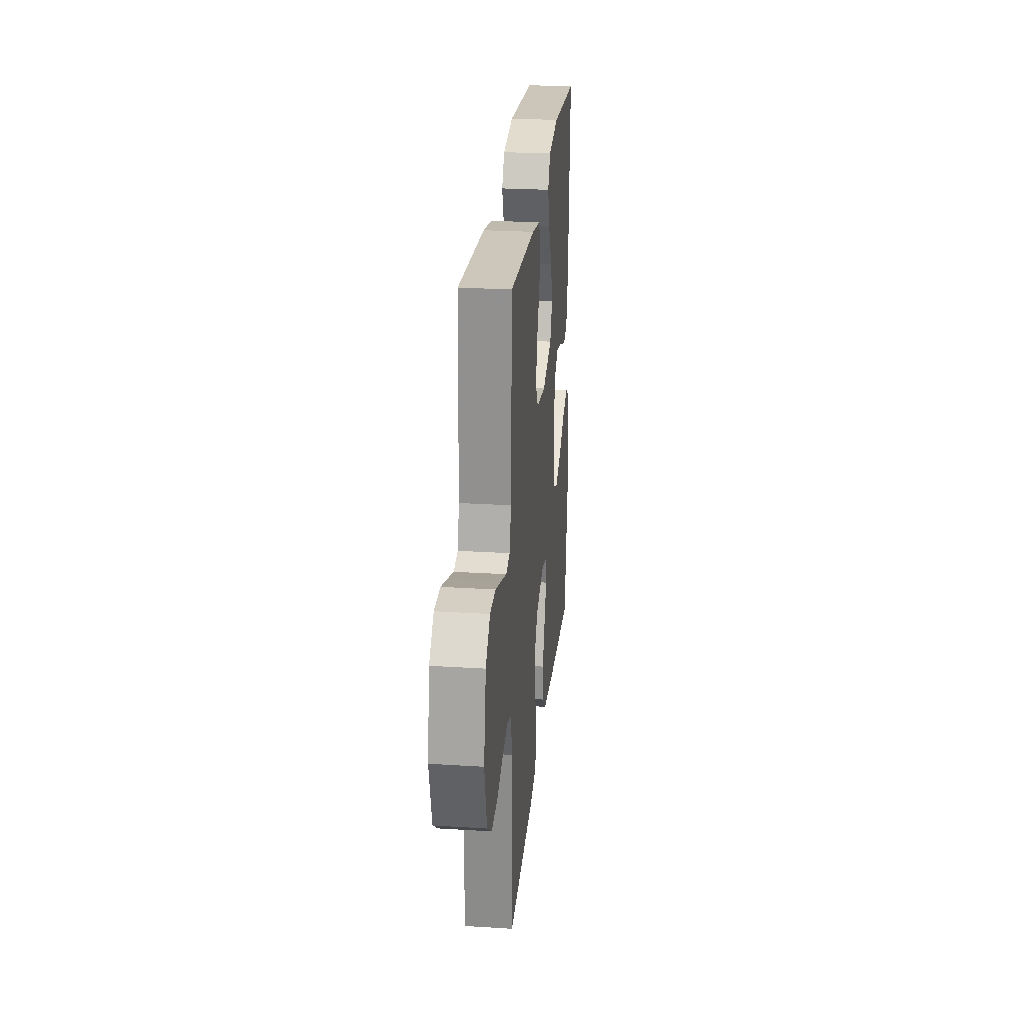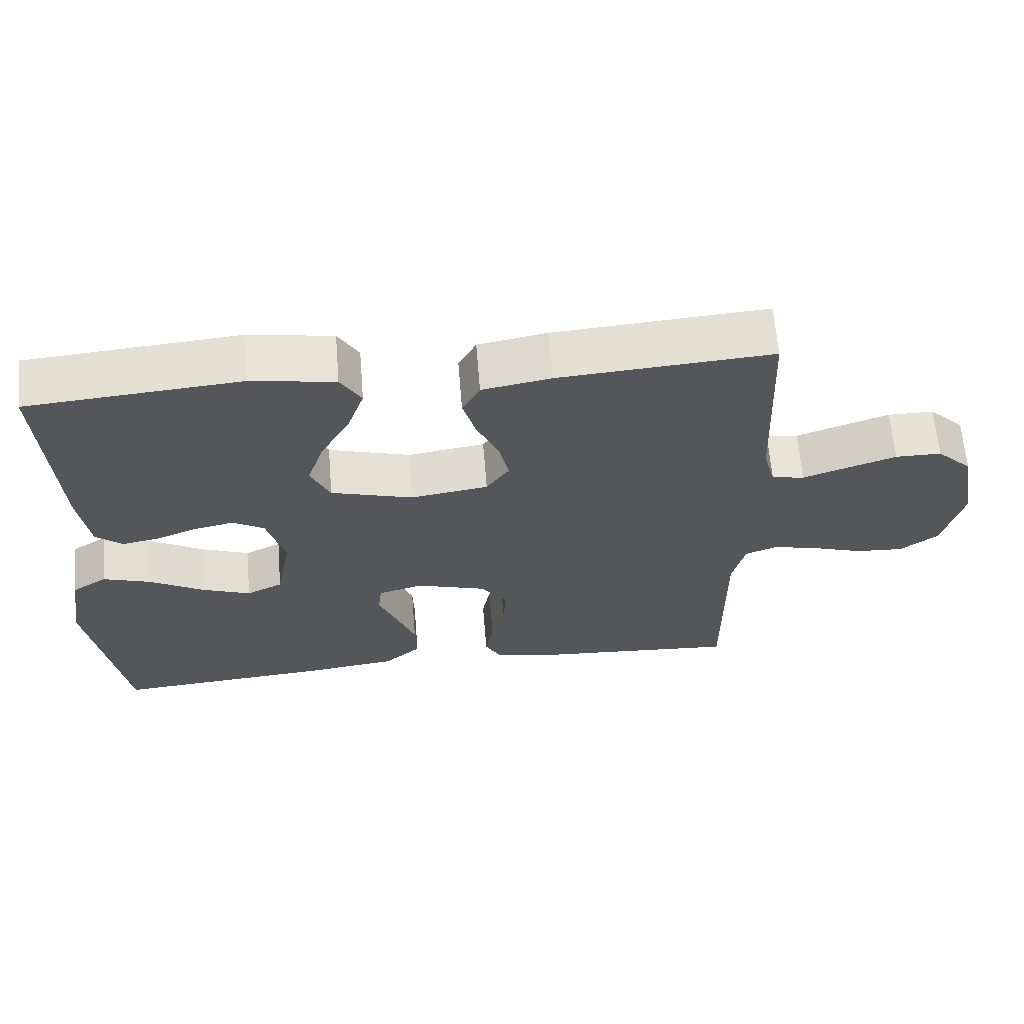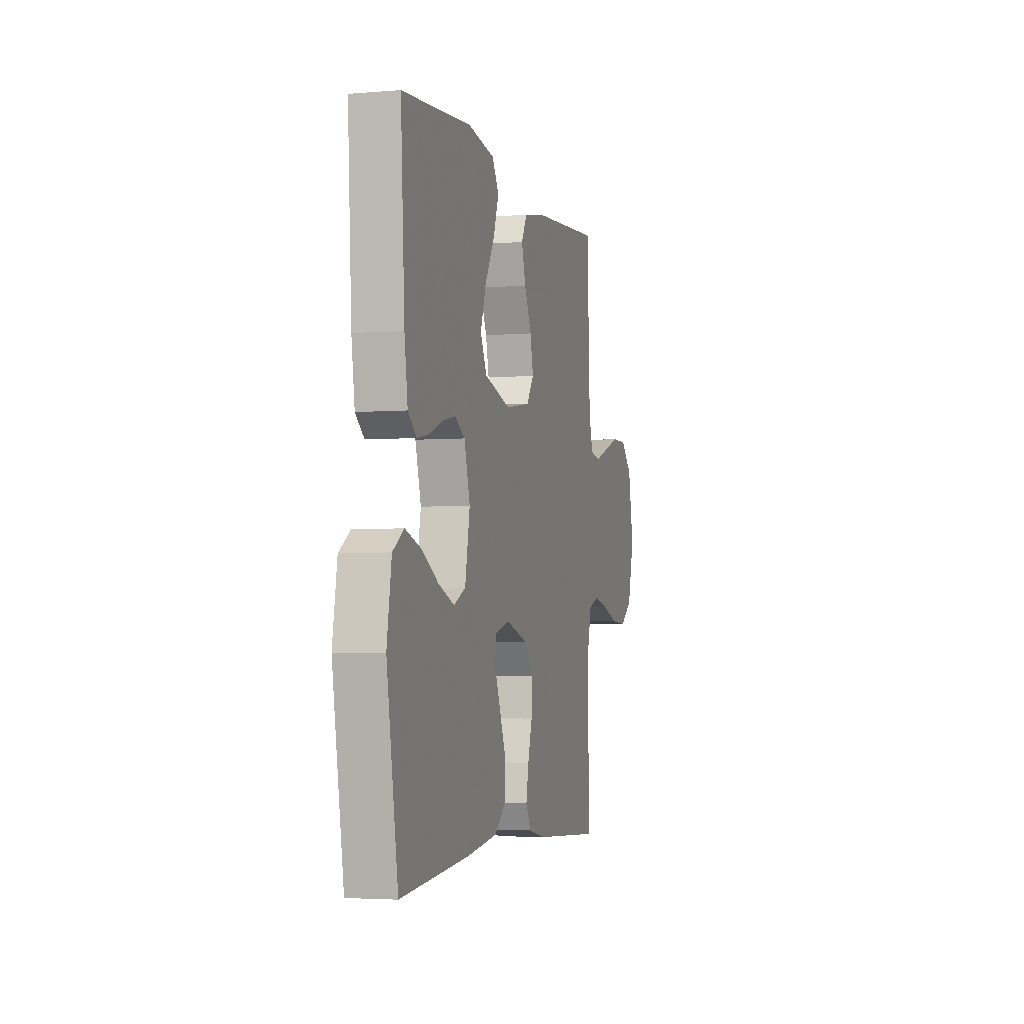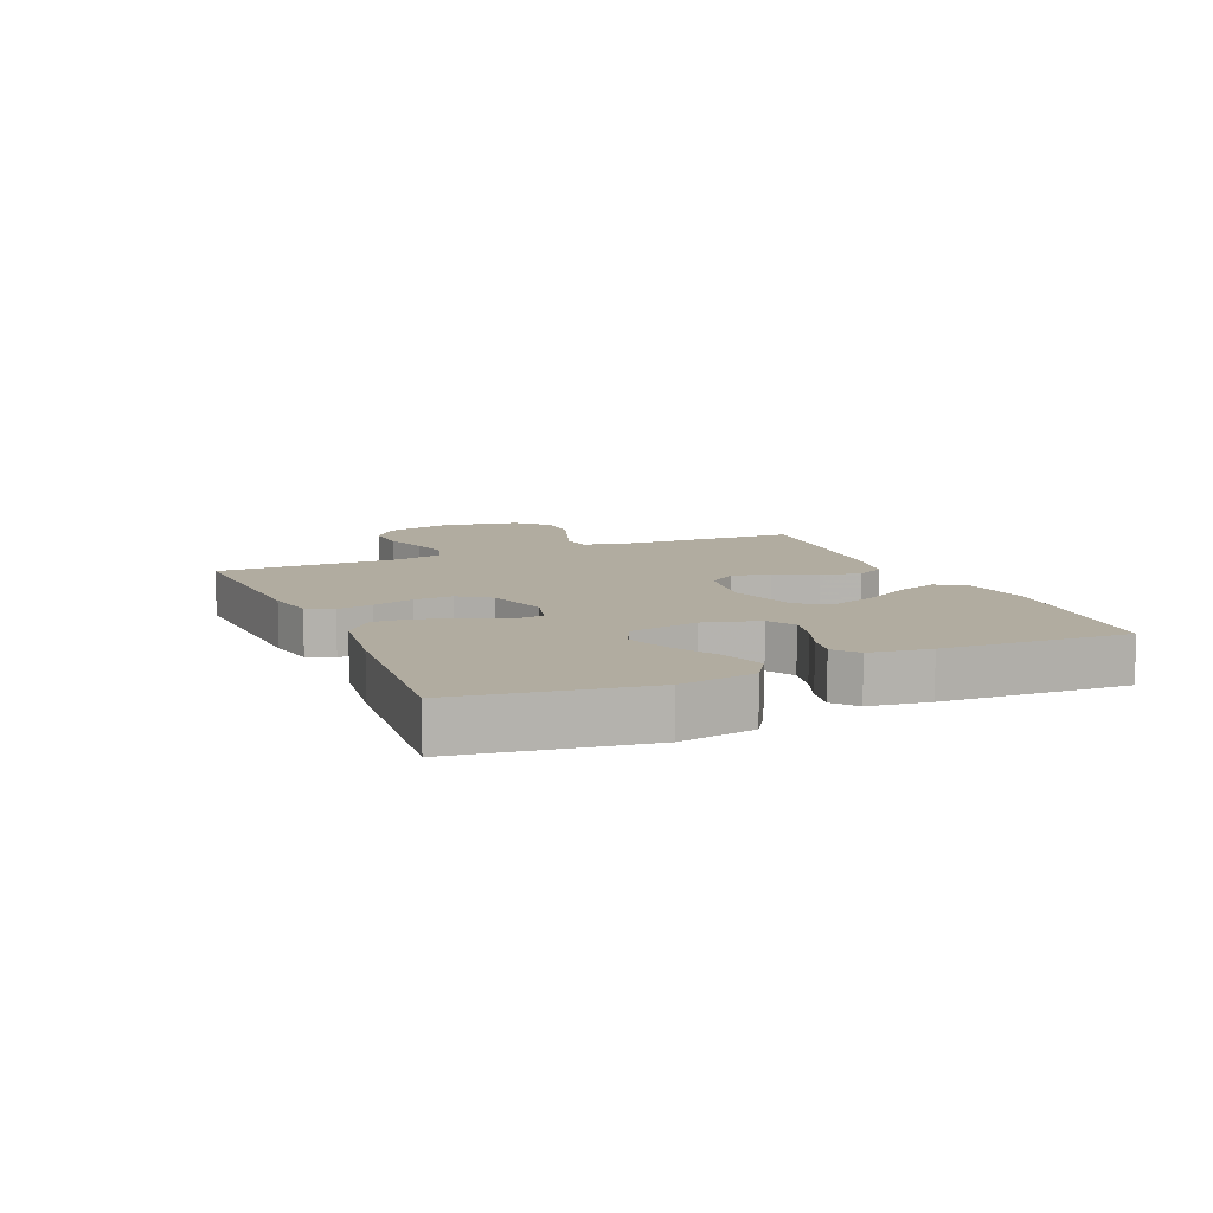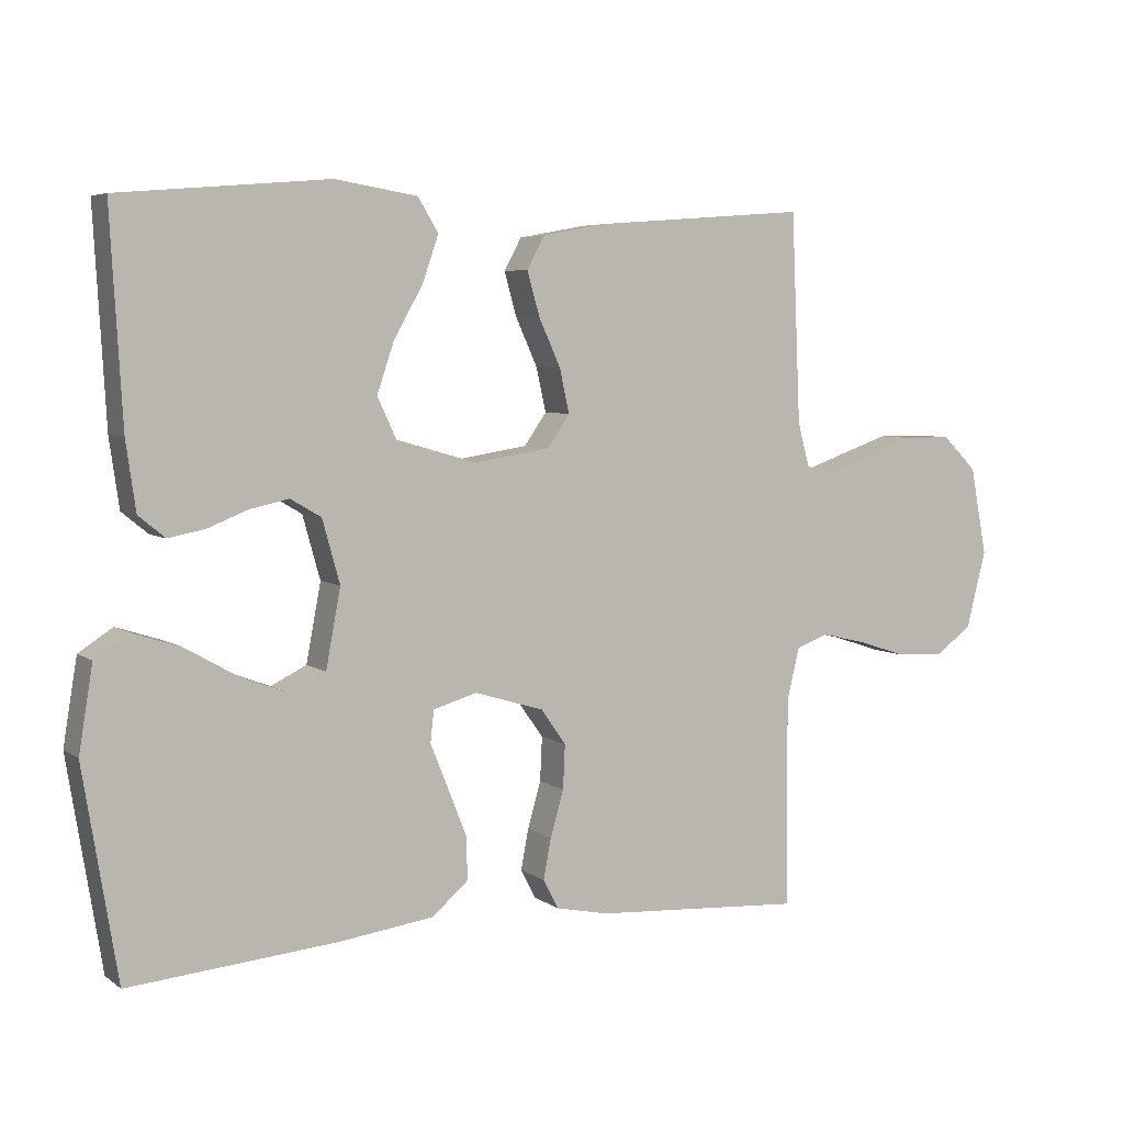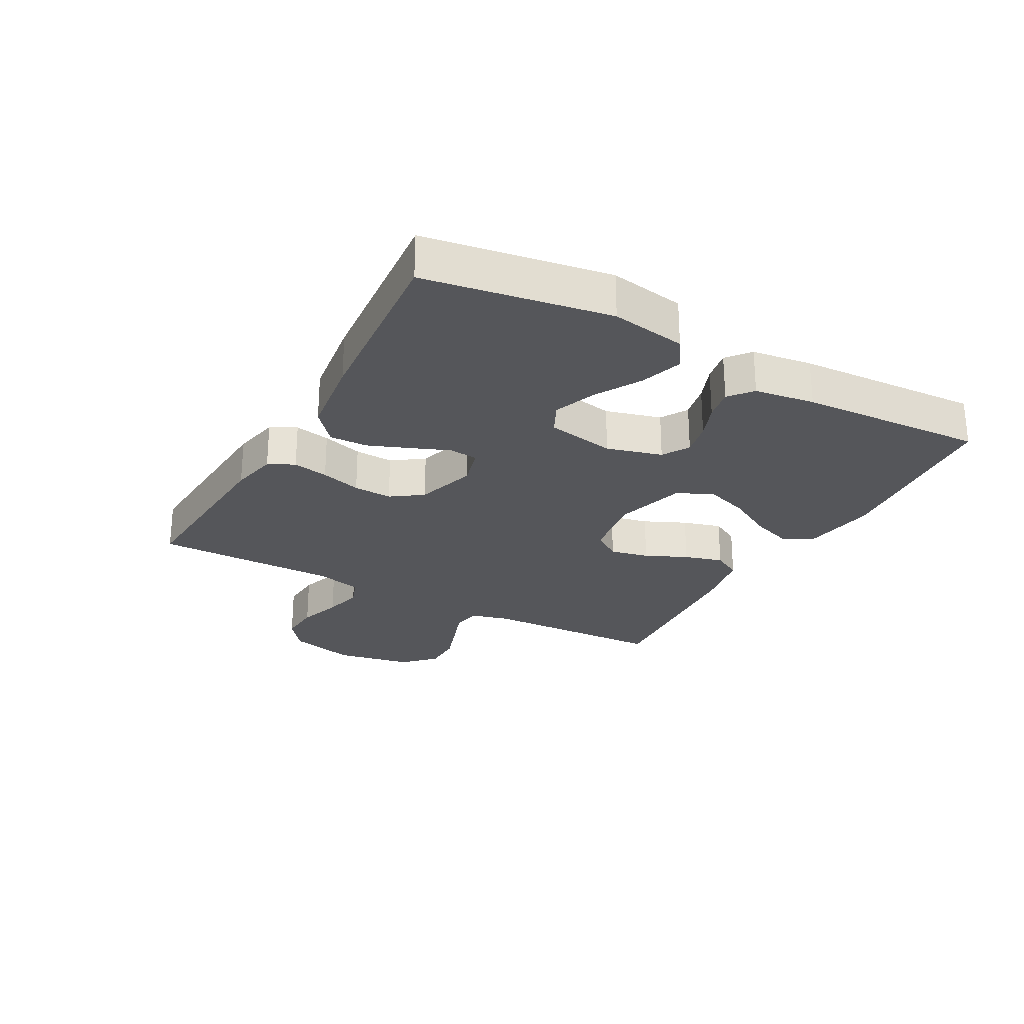
<metadata>
{"format":"obj","ext":"obj","renderer":"f3d","projection":"perspective","resolution":1024,"background":"white","views":[{"elev":25.8,"azim":95.7,"up":"+Z"},{"elev":63.8,"azim":-4.6,"up":"+Z"},{"elev":-3.6,"azim":-74.6,"up":"+Z"},{"elev":10.1,"azim":-113.4,"up":"+Y"},{"elev":5.4,"azim":-27.4,"up":"+Z"},{"elev":-26.0,"azim":-118.9,"up":"+Y"}]}
</metadata>
<code>
v 0.5 0.07 0.5
v 0.513 0.07 0.2
v 0.53 0.07 0.137
v 0.576 0.07 0.129
v 0.638 0.07 0.151
v 0.707 0.07 0.175
v 0.772 0.07 0.175
v 0.822 0.07 0.126
v 0.846 0.07 0
v 0.818 0.07 -0.11
v 0.765 0.07 -0.15
v 0.697 0.07 -0.146
v 0.626 0.07 -0.123
v 0.562 0.07 -0.108
v 0.516 0.07 -0.125
v 0.498 0.07 -0.2
v 0.5 0.07 -0.5
v 0.2 0.07 -0.481
v 0.124 0.07 -0.465
v 0.102 0.07 -0.423
v 0.113 0.07 -0.365
v 0.132 0.07 -0.299
v 0.135 0.07 -0.236
v 0.099 0.07 -0.185
v 0 0.07 -0.155
v -0.063 0.07 -0.173
v -0.068 0.07 -0.219
v -0.043 0.07 -0.281
v -0.016 0.07 -0.349
v -0.014 0.07 -0.411
v -0.066 0.07 -0.456
v -0.2 0.07 -0.474
v -0.5 0.07 -0.5
v -0.549 0.07 -0.2
v -0.529 0.07 -0.078
v -0.48 0.07 -0.046
v -0.412 0.07 -0.068
v -0.337 0.07 -0.111
v -0.268 0.07 -0.137
v -0.217 0.07 -0.112
v -0.196 0.07 0
v -0.221 0.07 0.09
v -0.265 0.07 0.116
v -0.321 0.07 0.104
v -0.379 0.07 0.081
v -0.431 0.07 0.071
v -0.469 0.07 0.102
v -0.483 0.07 0.2
v -0.5 0.07 0.5
v -0.2 0.07 0.526
v -0.082 0.07 0.507
v -0.053 0.07 0.459
v -0.076 0.07 0.393
v -0.118 0.07 0.318
v -0.142 0.07 0.247
v -0.115 0.07 0.189
v 0 0.07 0.156
v 0.109 0.07 0.173
v 0.141 0.07 0.219
v 0.127 0.07 0.282
v 0.096 0.07 0.35
v 0.078 0.07 0.413
v 0.103 0.07 0.459
v 0.2 0.07 0.477
v 0.5 0 0.5
v 0.513 0 0.2
v 0.53 0 0.137
v 0.576 0 0.129
v 0.638 0 0.151
v 0.707 0 0.175
v 0.772 0 0.175
v 0.822 0 0.126
v 0.846 0 0
v 0.818 0 -0.11
v 0.765 0 -0.15
v 0.697 0 -0.146
v 0.626 0 -0.123
v 0.562 0 -0.108
v 0.516 0 -0.125
v 0.498 0 -0.2
v 0.5 0 -0.5
v 0.2 0 -0.481
v 0.124 0 -0.465
v 0.102 0 -0.423
v 0.113 0 -0.365
v 0.132 0 -0.299
v 0.135 0 -0.236
v 0.099 0 -0.185
v 0 0 -0.155
v -0.063 0 -0.173
v -0.068 0 -0.219
v -0.043 0 -0.281
v -0.016 0 -0.349
v -0.014 0 -0.411
v -0.066 0 -0.456
v -0.2 0 -0.474
v -0.5 0 -0.5
v -0.549 0 -0.2
v -0.529 0 -0.078
v -0.48 0 -0.046
v -0.412 0 -0.068
v -0.337 0 -0.111
v -0.268 0 -0.137
v -0.217 0 -0.112
v -0.196 0 0
v -0.221 0 0.09
v -0.265 0 0.116
v -0.321 0 0.104
v -0.379 0 0.081
v -0.431 0 0.071
v -0.469 0 0.102
v -0.483 0 0.2
v -0.5 0 0.5
v -0.2 0 0.526
v -0.082 0 0.507
v -0.053 0 0.459
v -0.076 0 0.393
v -0.118 0 0.318
v -0.142 0 0.247
v -0.115 0 0.189
v 0 0 0.156
v 0.109 0 0.173
v 0.141 0 0.219
v 0.127 0 0.282
v 0.096 0 0.35
v 0.078 0 0.413
v 0.103 0 0.459
v 0.2 0 0.477
f 63 64 1 2
f 60 61 62 63
f 59 60 63 2
f 58 59 2 3
f 57 58 3 4
f 51 52 53 54
f 51 54 55
f 50 51 55
f 49 50 55
f 48 49 55 56
f 44 45 46 47
f 43 44 47 48
f 35 36 37 38
f 35 38 39
f 34 35 39
f 33 34 39
f 32 33 39 40
f 27 28 29 30
f 27 30 31 32
f 19 20 21 22
f 17 18 19 22
f 16 17 22 23
f 15 16 23 24
f 10 11 12 13
f 10 13 14
f 9 10 14
f 4 5 6 7
f 4 7 8 9
f 43 48 56 57
f 42 43 57 4
f 41 42 4 9
f 26 27 32 40
f 25 26 40 41
f 15 24 25 41
f 9 14 15 41
f 66 65 128 127
f 127 126 125 124
f 66 127 124 123
f 67 66 123 122
f 68 67 122 121
f 118 117 116 115
f 119 118 115
f 119 115 114
f 119 114 113
f 120 119 113 112
f 111 110 109 108
f 112 111 108 107
f 102 101 100 99
f 103 102 99
f 103 99 98
f 103 98 97
f 104 103 97 96
f 94 93 92 91
f 96 95 94 91
f 86 85 84 83
f 86 83 82 81
f 87 86 81 80
f 88 87 80 79
f 77 76 75 74
f 78 77 74
f 78 74 73
f 71 70 69 68
f 73 72 71 68
f 121 120 112 107
f 68 121 107 106
f 73 68 106 105
f 104 96 91 90
f 105 104 90 89
f 105 89 88 79
f 105 79 78 73
f 1 65 66 2
f 2 66 67 3
f 3 67 68 4
f 4 68 69 5
f 5 69 70 6
f 6 70 71 7
f 7 71 72 8
f 8 72 73 9
f 9 73 74 10
f 10 74 75 11
f 11 75 76 12
f 12 76 77 13
f 13 77 78 14
f 14 78 79 15
f 15 79 80 16
f 16 80 81 17
f 17 81 82 18
f 18 82 83 19
f 19 83 84 20
f 20 84 85 21
f 21 85 86 22
f 22 86 87 23
f 23 87 88 24
f 24 88 89 25
f 25 89 90 26
f 26 90 91 27
f 27 91 92 28
f 28 92 93 29
f 29 93 94 30
f 30 94 95 31
f 31 95 96 32
f 32 96 97 33
f 33 97 98 34
f 34 98 99 35
f 35 99 100 36
f 36 100 101 37
f 37 101 102 38
f 38 102 103 39
f 39 103 104 40
f 40 104 105 41
f 41 105 106 42
f 42 106 107 43
f 43 107 108 44
f 44 108 109 45
f 45 109 110 46
f 46 110 111 47
f 47 111 112 48
f 48 112 113 49
f 49 113 114 50
f 50 114 115 51
f 51 115 116 52
f 52 116 117 53
f 53 117 118 54
f 54 118 119 55
f 55 119 120 56
f 56 120 121 57
f 57 121 122 58
f 58 122 123 59
f 59 123 124 60
f 60 124 125 61
f 61 125 126 62
f 62 126 127 63
f 63 127 128 64
f 64 128 65 1

</code>
